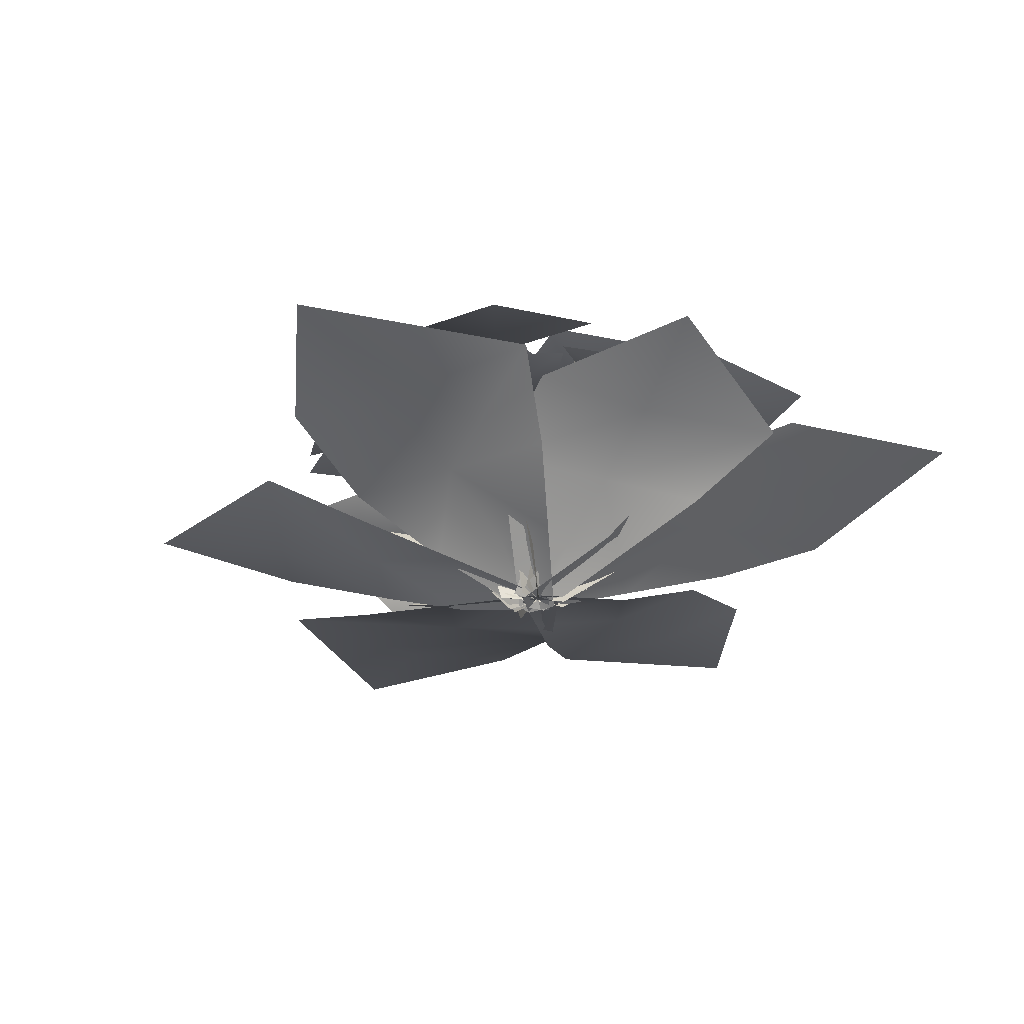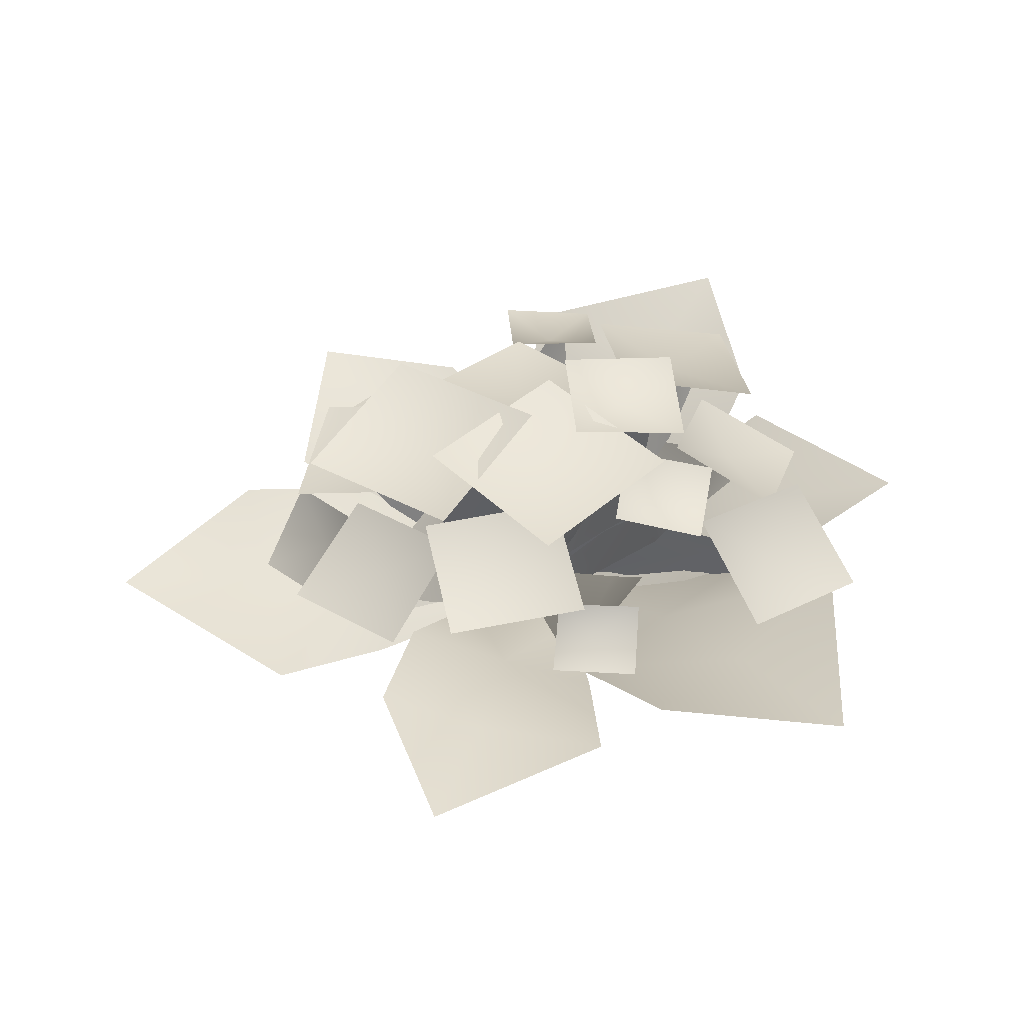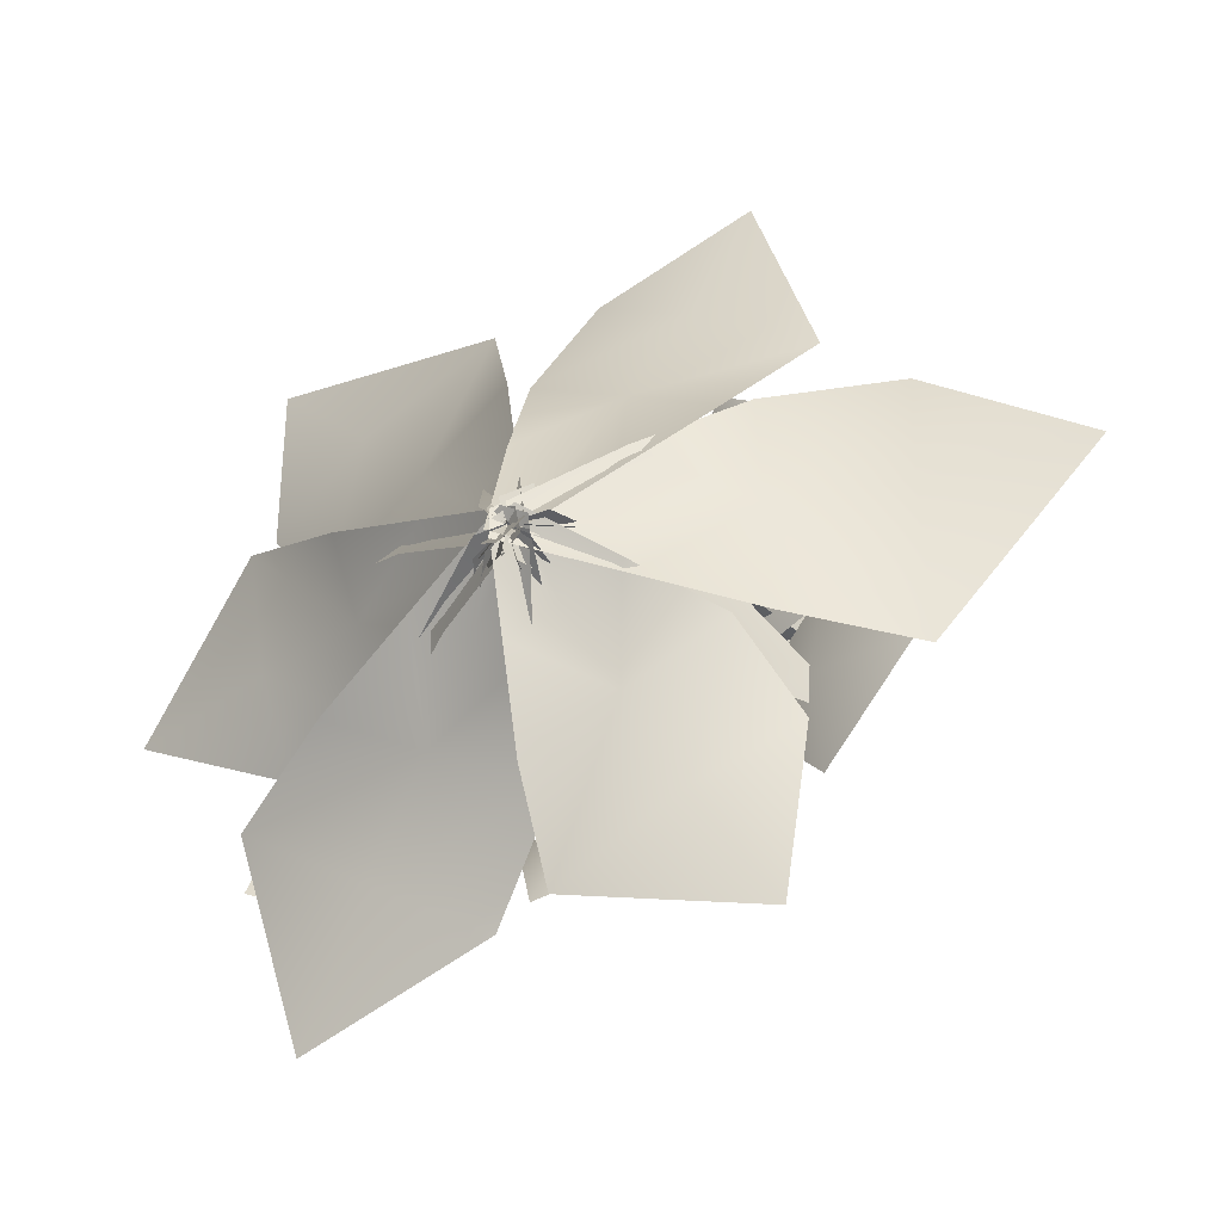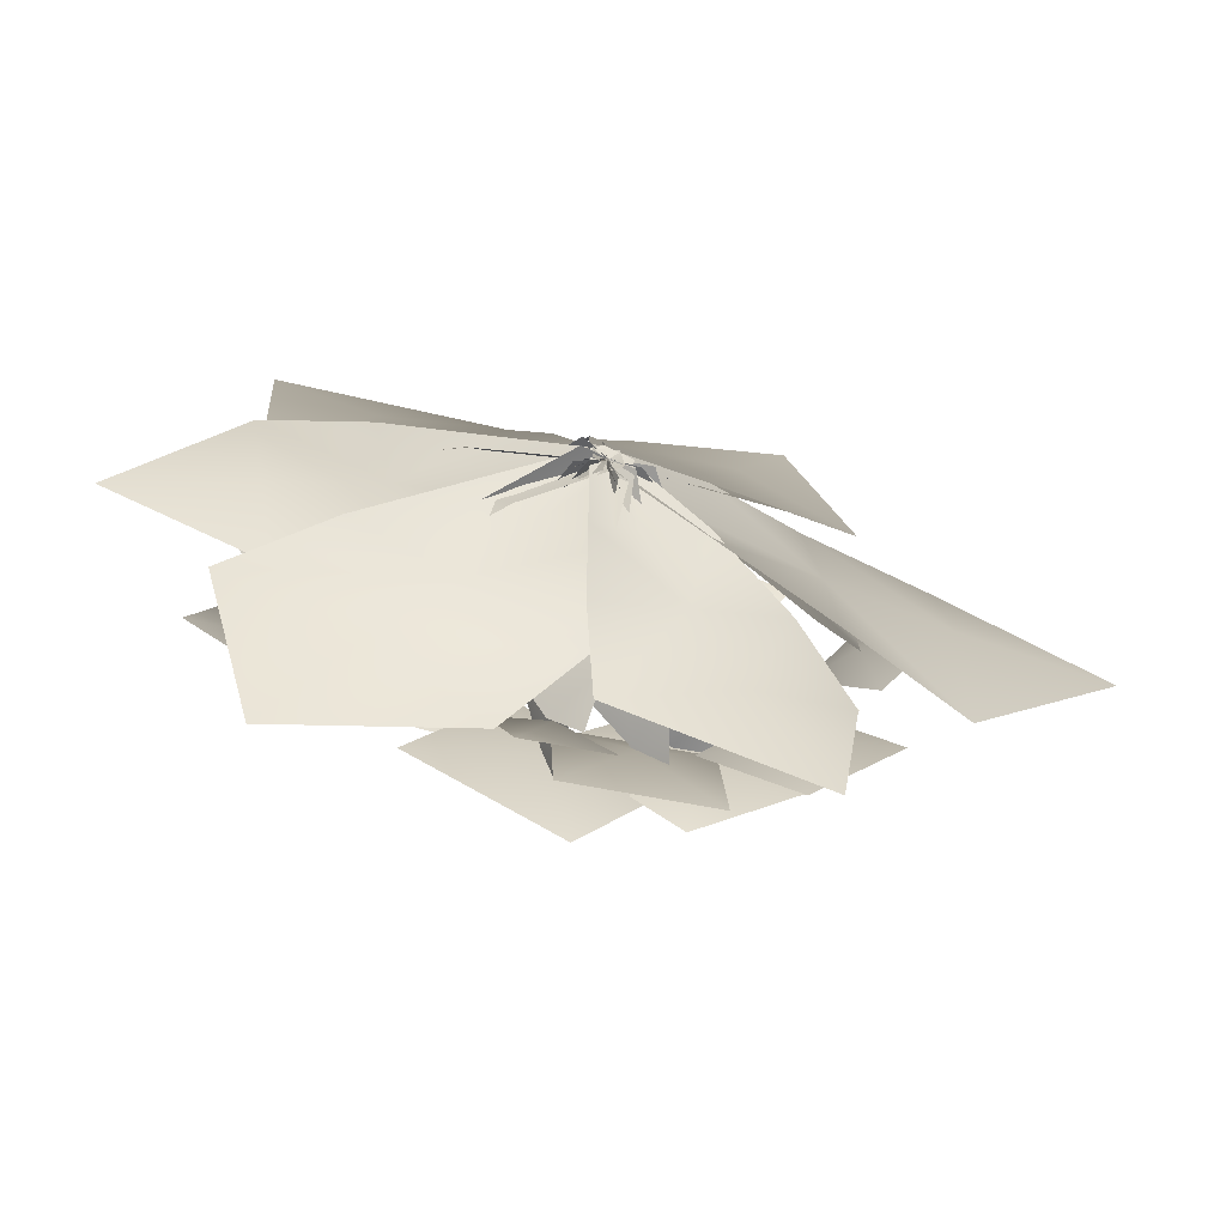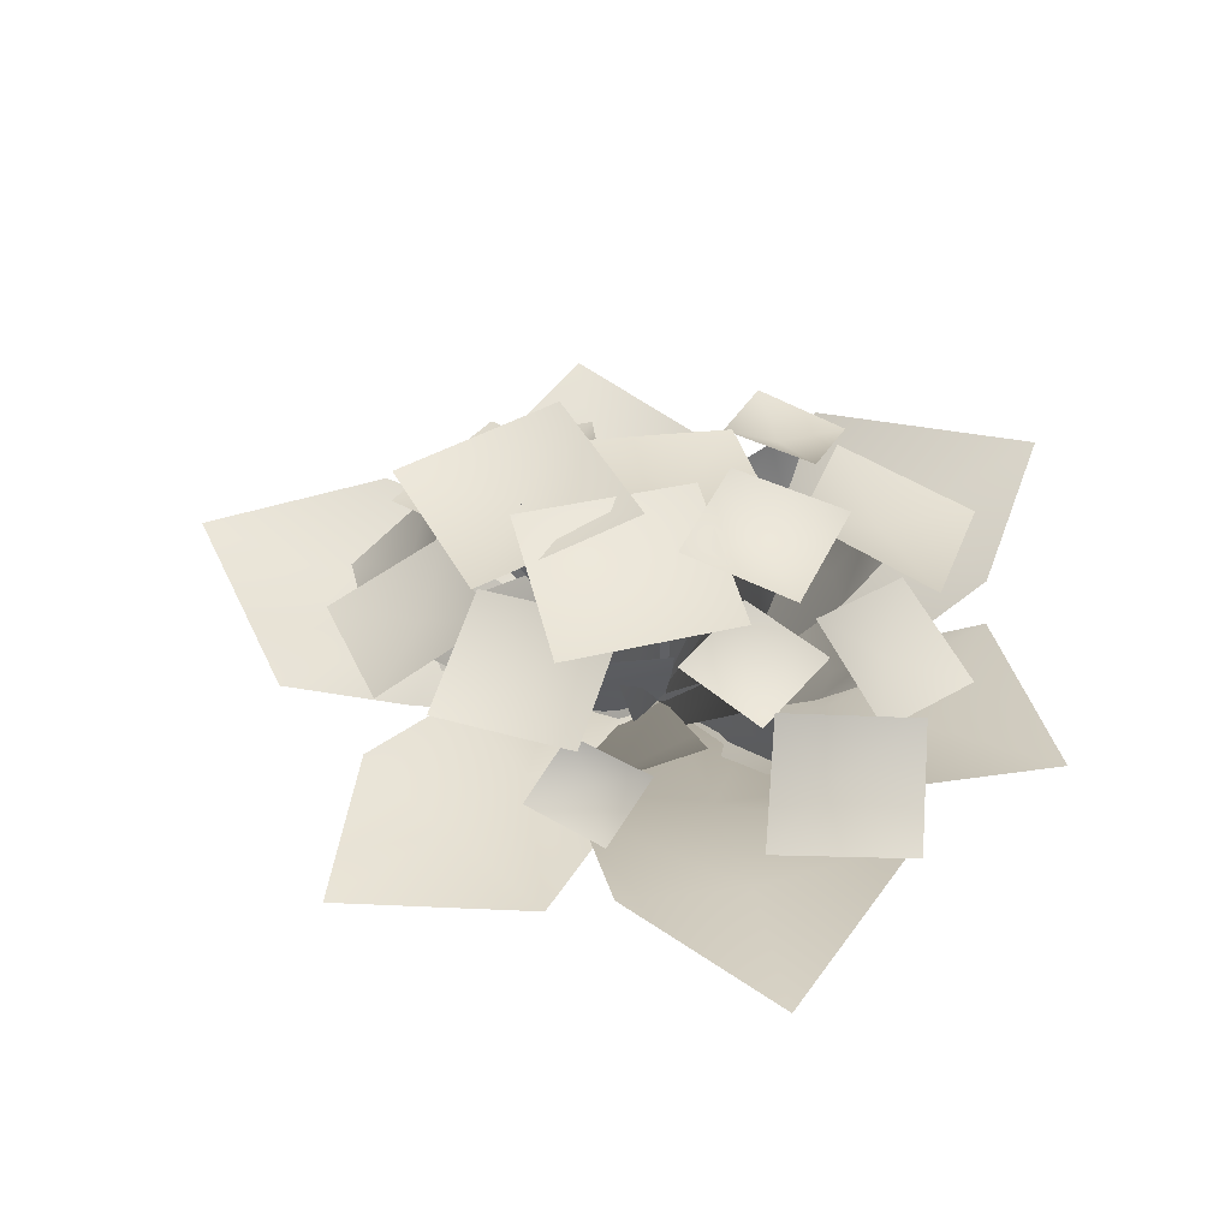
<metadata>
{"format":"obj","ext":"obj","renderer":"f3d","projection":"perspective","resolution":1024,"background":"white","views":[{"elev":-29.3,"azim":62.9,"up":"+Z"},{"elev":47.0,"azim":-12.5,"up":"+Z"},{"elev":-37.3,"azim":-157.7,"up":"+Y"},{"elev":-67.0,"azim":164.7,"up":"+Y"},{"elev":49.5,"azim":17.4,"up":"+Z"}]}
</metadata>
<code>
g Сетка Сетка ranunculus1
v -0.05152 0 -0.004619
v 0.01042 0 0.000675
v -0.1324 -0.02006 0.2319
v -0.1979 -2.6e-05 0.2264
v 0.02353 -0.03271 0.1641
v -0.1594 0 0.3108
v 0.02915 -0.04097 0.2342
v -0.2249 0 0.3052
v -0.3352 -1.6e-05 0.3156
v -0.1776 -0.16 0.3293
v -0.1708 -1.6e-05 0.3095
v -0.01976 -1.6e-05 0.3425
v -0.1773 0.16 0.3286
v -0.263 0 0.07276
v -0.2707 -0.1461 0.06467
v -0.1263 -0.08161 0.03018
v -0.1166 0 0.04038
v 0.01805 -0.01711 -0.004311
v -0.4195 0.16 0.1177
v -0.4201 0 0.09392
v -0.2516 0.16 0.08469
v -0.1263 0.09239 0.03018
v -0.6176 0.01697 0.1151
v -0.4213 -0.1987 0.1106
v 0.01805 0.02308 -0.004311
v -0.1038 -0.2026 0.06301
v 0.005708 -0.2663 0.056
v 0.01301 -0.1296 0.02613
v -0.04603 -0.08983 0.03497
v 0.02031 0.007152 -0.003734
v -0.289 -0.2601 0.1019
v -0.1659 -0.3237 0.08133
v -0.2226 -0.1307 0.07333
v -0.1211 -0.06086 0.02613
v -0.257 -0.4693 0.09964
v -0.01325 -0.4032 0.09577
v -0.01066 0.02302 -0.003734
v -0.1132 0.1933 0.06197
v -0.2239 0.1361 0.05508
v -0.1143 0.05772 0.0257
v -0.05016 0.08567 0.03439
v -0.004808 -0.02062 -0.003672
v -0.06294 0.3772 0.1002
v -0.1808 0.3087 0.07999
v 0.009336 0.2537 0.07213
v 0.01354 0.1326 0.0257
v -0.2533 0.4612 0.098
v -0.3273 0.2241 0.09419
v 0.02473 -0.00333 -0.003672
v 0.1518 0.1839 0.09145
v 0.04399 0.2834 0.08526
v 0.01007 0.1407 0.0399
v 0.06598 0.07949 0.04858
v -0.02386 -0.00208 -0.005457
v 0.3666 0.1928 0.1461
v 0.246 0.2995 0.124
v 0.2675 0.07196 0.101
v 0.1457 0.0317 0.03843
v 0.3786 0.4355 0.1594
v 0.08927 0.4207 0.1423
v 0.007462 -0.02725 -0.005797
v 0.2149 -0.01168 0.08286
v 0.2472 0.1126 0.06552
v 0.1175 0.06434 0.02959
v 0.09337 -0.002422 0.04389
v -0.01214 0.01603 -0.006348
v 0.3166 -0.1584 0.1454
v 0.3485 -0.02622 0.1127
v 0.1762 -0.1464 0.1043
v 0.08943 -0.08825 0.04242
v 0.515 -0.06124 0.1467
v 0.3778 0.1535 0.1128
v -0.01863 -0.01921 -0.003384
v 0.128 -0.1976 0.0934
v 0.2567 -0.128 0.08524
v 0.1311 -0.05255 0.0397
v 0.05546 -0.08524 0.04942
v 0.005546 0.02293 -0.005833
v 0.06892 -0.4006 0.1515
v 0.208 -0.3221 0.1272
v -0.01496 -0.2705 0.1051
v -0.01574 -0.1458 0.04068
v 0.2951 -0.4894 0.1644
v 0.3737 -0.2118 0.1426
v -0.02837 0.001384 -0.005608
v -0.01214 -0.05088 -0.000872
v 0.002434 0.01022 -8e-05
v 0.007376 -0.06797 0.239
v -0.02751 -0.1279 0.2382
v 0.05002 0.06047 0.1606
v -0.01214 -0.06747 0.319
v 0.06482 0.08336 0.2296
v -0.02754 -0.1321 0.3182
v -0.0517 -0.2376 0.3336
v 0.141 -0.119 0.3335
v -0.0146 -0.08109 0.3187
v 0.02249 0.07379 0.3343
v -0.1702 -0.04501 0.3386
v 0.03731 -0.0367 -0.000311
v -0.007538 0.00731 -0.00019
v 0.1022 0.02687 0.2356
v 0.1358 -0.03381 0.2369
v 0.000598 0.111 0.1558
v 0.1054 0.02918 0.3162
v 9.6e-05 0.1514 0.2231
v 0.1528 -0.01736 0.316
v 0.184 -0.06709 0.3285
v 0.2062 0.08548 0.331
v 0.1148 0.01981 0.3161
v 0.0539 0.1068 0.3368
v 0.03374 -0.04572 0.3423
v -0.02973 -0.02764 -0.00626
v 0.006012 0.005664 0.001059
v -0.06495 -0.1516 0.1777
v -0.1142 -0.1754 0.171
v 0.03224 -0.0519 0.1307
v -0.09195 -0.1777 0.2404
v 0.0402 -0.07331 0.1865
v -0.1297 -0.2129 0.2327
v -0.1934 -0.2779 0.2355
v -0.01114 -0.2841 0.2462
v -0.09854 -0.1837 0.2388
v -0.01139 -0.1082 0.2727
v -0.1936 -0.1019 0.2618
v 0.0219 -0.03552 -0.004785
v -0.004484 0.007174 0.000757
v 0.1196 -0.07347 0.1846
v 0.1339 -0.1275 0.1797
v 0.04524 0.03668 0.1321
v 0.134 -0.09802 0.249
v 0.06265 0.04677 0.1887
v 0.1619 -0.1432 0.2431
v 0.1782 -0.1918 0.2479
v 0.2271 -0.07772 0.2593
v 0.1395 -0.1071 0.2477
v 0.1122 -0.03441 0.2736
v 0.06592 -0.1514 0.2685
v -0.01017 -0.04054 0.006637
v 0.00204 0.007996 -0.001534
v 0.00618 0.0841 0.1978
v -0.02305 0.03647 0.2059
v 0.04191 0.1401 0.1177
v -0.01017 0.1306 0.2607
v 0.05431 0.1977 0.1686
v -0.02308 0.07925 0.2694
v -0.04332 0.005124 0.2967
v 0.1182 0.0984 0.2796
v -0.01224 0.1197 0.2625
v 0.01885 0.2505 0.2524
v -0.1426 0.1595 0.2729
v -0.02939 -0.02083 -0.005552
v 0.005862 0.004382 0.000961
v 0.01063 -0.2211 0.1341
v -0.03559 -0.2388 0.1307
v 0.07933 -0.1104 0.09777
v 0.01202 -0.2759 0.1853
v 0.1083 -0.1571 0.1403
v -0.02525 -0.3025 0.1784
v -0.06345 -0.3268 0.1823
v 0.04382 -0.354 0.1774
v 0.00452 -0.2811 0.1839
v 0.07188 -0.2624 0.2054
v -0.03554 -0.2417 0.2151
v 0.001428 -0.04059 -0.003336
v -7.8e-05 0.008202 0.0005
v -0.1812 -0.09746 0.1596
v -0.1931 -0.1482 0.1514
v -0.1105 0.02226 0.1172
v -0.2601 -0.1153 0.2084
v -0.1617 0.02854 0.1661
v -0.2585 -0.1669 0.2044
v -0.2691 -0.2542 0.2091
v -0.1641 -0.1365 0.2503
v -0.2591 -0.126 0.2077
v -0.274 -0.004922 0.2264
v -0.3824 -0.1236 0.1879
v 0.00769 0.03549 -0.005048
v -0.00138 -0.00724 0.000858
v -0.1567 0.1485 0.1363
v -0.1345 0.1929 0.1335
v -0.133 0.02261 0.09813
v -0.1947 0.1852 0.188
v -0.1858 0.03519 0.1408
v -0.1851 0.2304 0.1818
v -0.1732 0.2738 0.1862
v -0.2708 0.222 0.1806
v -0.1927 0.1942 0.1867
v -0.2298 0.1338 0.2074
v -0.1365 0.1902 0.2179
v 0.02842 -0.03521 0.001322
v -0.005854 0.006906 -0.000457
v 0.1851 0.122 0.1773
v 0.2093 0.0684 0.1834
v 0.07313 0.1661 0.1108
v 0.2212 0.1623 0.2416
v 0.1035 0.2317 0.1597
v 0.2575 0.1178 0.2435
v 0.3266 0.05648 0.259
v 0.3346 0.2352 0.219
v 0.2291 0.1533 0.2417
v 0.1501 0.2689 0.2474
v 0.1446 0.09272 0.2905
v 0.02959 0.02616 -0.008258
v -0.005964 -0.005444 0.001472
v 0.04463 0.2197 0.1626
v 0.094 0.2427 0.1546
v -0.04579 0.09941 0.1237
v 0.06536 0.2702 0.2226
v -0.05948 0.1414 0.1768
v 0.103 0.3037 0.2123
v 0.1466 0.3321 0.2137
v 0.02441 0.3587 0.2221
v 0.07291 0.2769 0.2205
v 0.008438 0.2477 0.2509
v 0.1328 0.2273 0.2482
v 0.03239 -0.01517 -0.01207
v -0.006682 0.003192 0.002248
v 0.2143 -0.1408 0.1523
v 0.2475 -0.1745 0.1362
v 0.08008 -0.04691 0.1282
v 0.2641 -0.2018 0.2058
v 0.115 -0.07251 0.1819
v 0.3054 -0.2212 0.1907
v 0.3851 -0.2634 0.18
v 0.3502 -0.1026 0.2239
v 0.2712 -0.205 0.2029
v 0.186 -0.1698 0.2529
v 0.2208 -0.3305 0.2088
v 0.02356 0.02084 -0.004848
v -0.004678 -0.004354 0.000839
v -0.02994 0.1909 0.1171
v 0.008528 0.2107 0.1141
v -0.07922 0.08845 0.08538
v -0.03628 0.2384 0.1618
v -0.1087 0.1263 0.1225
v -0.00642 0.265 0.1558
v 0.02447 0.2897 0.1592
v -0.07122 0.3033 0.1549
v -0.03027 0.2437 0.1606
v -0.08699 0.2211 0.1794
v 0.008212 0.2131 0.1878
v -0.03722 -0.01713 -0.005601
v 0.007614 0.003356 0.000934
v -0.1703 0.0435 0.1751
v -0.2229 0.0364 0.1657
v -0.02758 0.05189 0.1309
v -0.2215 0.08314 0.232
v -0.04416 0.07689 0.1859
v -0.2689 0.06149 0.2251
v -0.355 0.03119 0.2264
v -0.1987 -0.03341 0.2622
v -0.2311 0.07804 0.2305
v -0.1248 0.1344 0.2573
v -0.2836 0.2004 0.2246
v 0.00029 0.03478 0.00247
v 0.000202 -0.006944 -0.000606
v -0.2529 0.006178 0.1013
v -0.244 0.04879 0.1096
v -0.1771 -0.06971 0.05706
v -0.3256 -0.005366 0.1409
v -0.2507 -0.09705 0.08323
v -0.3255 0.03875 0.1442
v -0.3428 0.108 0.1565
v -0.4113 0.01401 0.1077
v -0.3258 0.003892 0.1414
v -0.3398 -0.104 0.1394
v -0.2756 -0.01057 0.19
v 0.004754 -0.03891 0.000382
v -0.001168 0.00777 -0.000234
v 0.2192 -0.004134 0.1438
v 0.2132 -0.05482 0.1488
v 0.1472 0.08275 0.09062
v 0.2743 0.00568 0.1974
v 0.2073 0.1145 0.1308
v 0.2805 -0.04368 0.198
v 0.3052 -0.1211 0.2092
v 0.3868 0.008196 0.1726
v 0.2759 -0.004564 0.1973
v 0.2723 0.1162 0.2041
v 0.1943 -0.01249 0.2433
f 1 2 3
f 1 3 4
f 2 5 3
f 6 3 7
f 3 5 7
f 4 3 6
f 4 6 8
f 9 10 11
f 11 10 12
f 9 11 13
f 13 11 12
f 14 15 16
f 14 16 17
f 17 16 18
f 19 20 21
f 20 14 21
f 21 14 22
f 14 17 22
f 23 24 20
f 23 20 19
f 24 15 14
f 24 14 20
f 22 17 25
f 17 18 25
f 26 27 28
f 26 28 29
f 29 28 30
f 31 32 33
f 32 26 33
f 33 26 34
f 26 29 34
f 35 36 32
f 35 32 31
f 36 27 26
f 36 26 32
f 34 29 37
f 29 30 37
f 38 39 40
f 38 40 41
f 41 40 42
f 43 44 45
f 44 38 45
f 45 38 46
f 38 41 46
f 47 48 44
f 47 44 43
f 48 39 38
f 48 38 44
f 46 41 49
f 41 42 49
f 50 51 52
f 50 52 53
f 53 52 54
f 55 56 57
f 56 50 57
f 57 50 58
f 50 53 58
f 59 60 56
f 59 56 55
f 60 51 50
f 60 50 56
f 58 53 61
f 53 54 61
f 62 63 64
f 62 64 65
f 65 64 66
f 67 68 69
f 68 62 69
f 69 62 70
f 62 65 70
f 71 72 68
f 71 68 67
f 72 63 62
f 72 62 68
f 70 65 73
f 65 66 73
f 74 75 76
f 74 76 77
f 77 76 78
f 79 80 81
f 80 74 81
f 81 74 82
f 74 77 82
f 83 84 80
f 83 80 79
f 84 75 74
f 84 74 80
f 82 77 85
f 77 78 85
f 86 87 88
f 86 88 89
f 87 90 88
f 91 88 92
f 88 90 92
f 89 88 91
f 89 91 93
f 94 95 96
f 96 95 97
f 94 96 98
f 98 96 97
f 99 100 101
f 99 101 102
f 100 103 101
f 104 101 105
f 101 103 105
f 102 101 104
f 102 104 106
f 107 108 109
f 109 108 110
f 107 109 111
f 111 109 110
f 112 113 114
f 112 114 115
f 113 116 114
f 117 114 118
f 114 116 118
f 115 114 117
f 115 117 119
f 120 121 122
f 122 121 123
f 120 122 124
f 124 122 123
f 125 126 127
f 125 127 128
f 126 129 127
f 130 127 131
f 127 129 131
f 128 127 130
f 128 130 132
f 133 134 135
f 135 134 136
f 133 135 137
f 137 135 136
f 138 139 140
f 138 140 141
f 139 142 140
f 143 140 144
f 140 142 144
f 141 140 143
f 141 143 145
f 146 147 148
f 148 147 149
f 146 148 150
f 150 148 149
f 151 152 153
f 151 153 154
f 152 155 153
f 156 153 157
f 153 155 157
f 154 153 156
f 154 156 158
f 159 160 161
f 161 160 162
f 159 161 163
f 163 161 162
f 164 165 166
f 164 166 167
f 165 168 166
f 169 166 170
f 166 168 170
f 167 166 169
f 167 169 171
f 172 173 174
f 174 173 175
f 172 174 176
f 176 174 175
f 177 178 179
f 177 179 180
f 178 181 179
f 182 179 183
f 179 181 183
f 180 179 182
f 180 182 184
f 185 186 187
f 187 186 188
f 185 187 189
f 189 187 188
f 190 191 192
f 190 192 193
f 191 194 192
f 195 192 196
f 192 194 196
f 193 192 195
f 193 195 197
f 198 199 200
f 200 199 201
f 198 200 202
f 202 200 201
f 203 204 205
f 203 205 206
f 204 207 205
f 208 205 209
f 205 207 209
f 206 205 208
f 206 208 210
f 211 212 213
f 213 212 214
f 211 213 215
f 215 213 214
f 216 217 218
f 216 218 219
f 217 220 218
f 221 218 222
f 218 220 222
f 219 218 221
f 219 221 223
f 224 225 226
f 226 225 227
f 224 226 228
f 228 226 227
f 229 230 231
f 229 231 232
f 230 233 231
f 234 231 235
f 231 233 235
f 232 231 234
f 232 234 236
f 237 238 239
f 239 238 240
f 237 239 241
f 241 239 240
f 242 243 244
f 242 244 245
f 243 246 244
f 247 244 248
f 244 246 248
f 245 244 247
f 245 247 249
f 250 251 252
f 252 251 253
f 250 252 254
f 254 252 253
f 255 256 257
f 255 257 258
f 256 259 257
f 260 257 261
f 257 259 261
f 258 257 260
f 258 260 262
f 263 264 265
f 265 264 266
f 263 265 267
f 267 265 266
f 268 269 270
f 268 270 271
f 269 272 270
f 273 270 274
f 270 272 274
f 271 270 273
f 271 273 275
f 276 277 278
f 278 277 279
f 276 278 280
f 280 278 279

</code>
